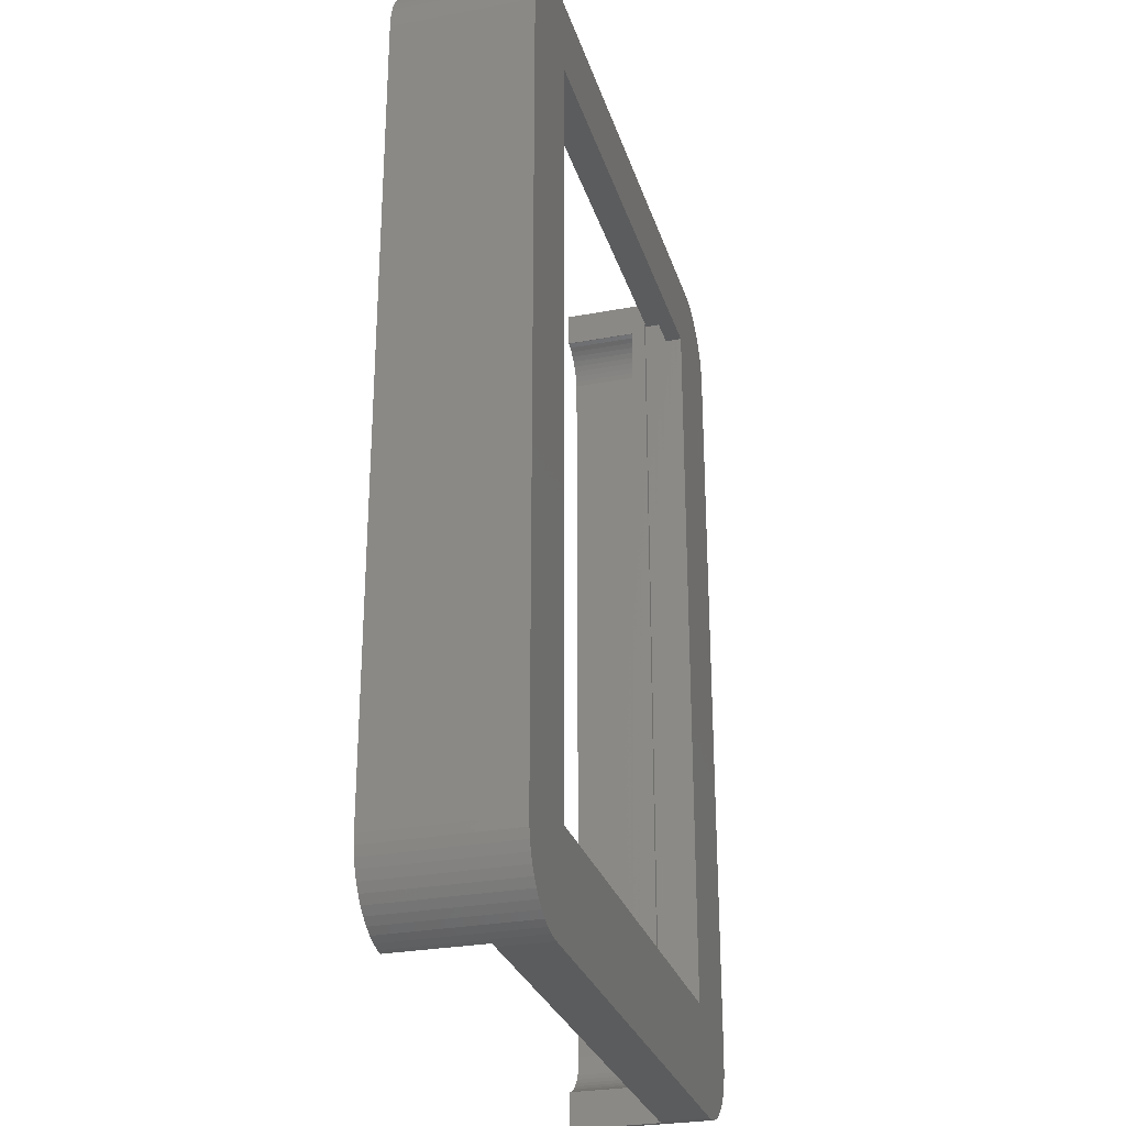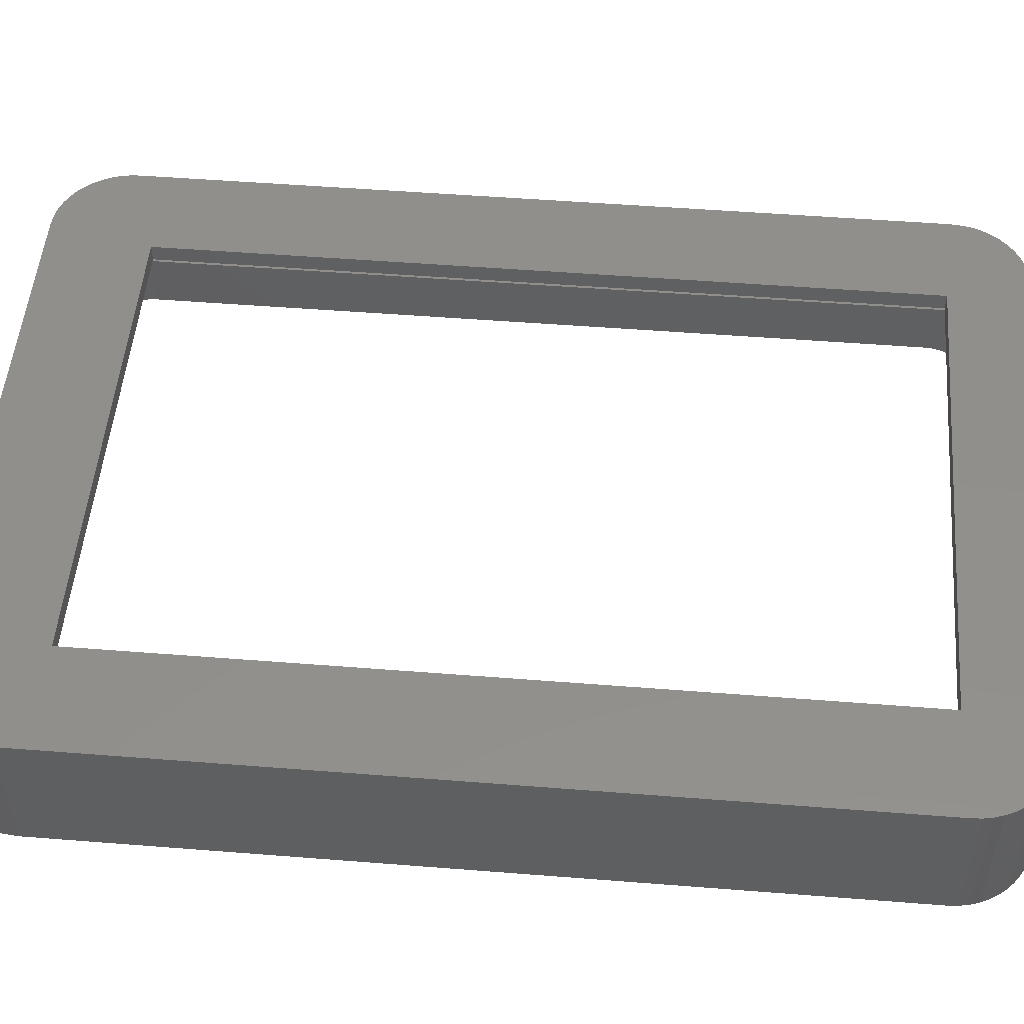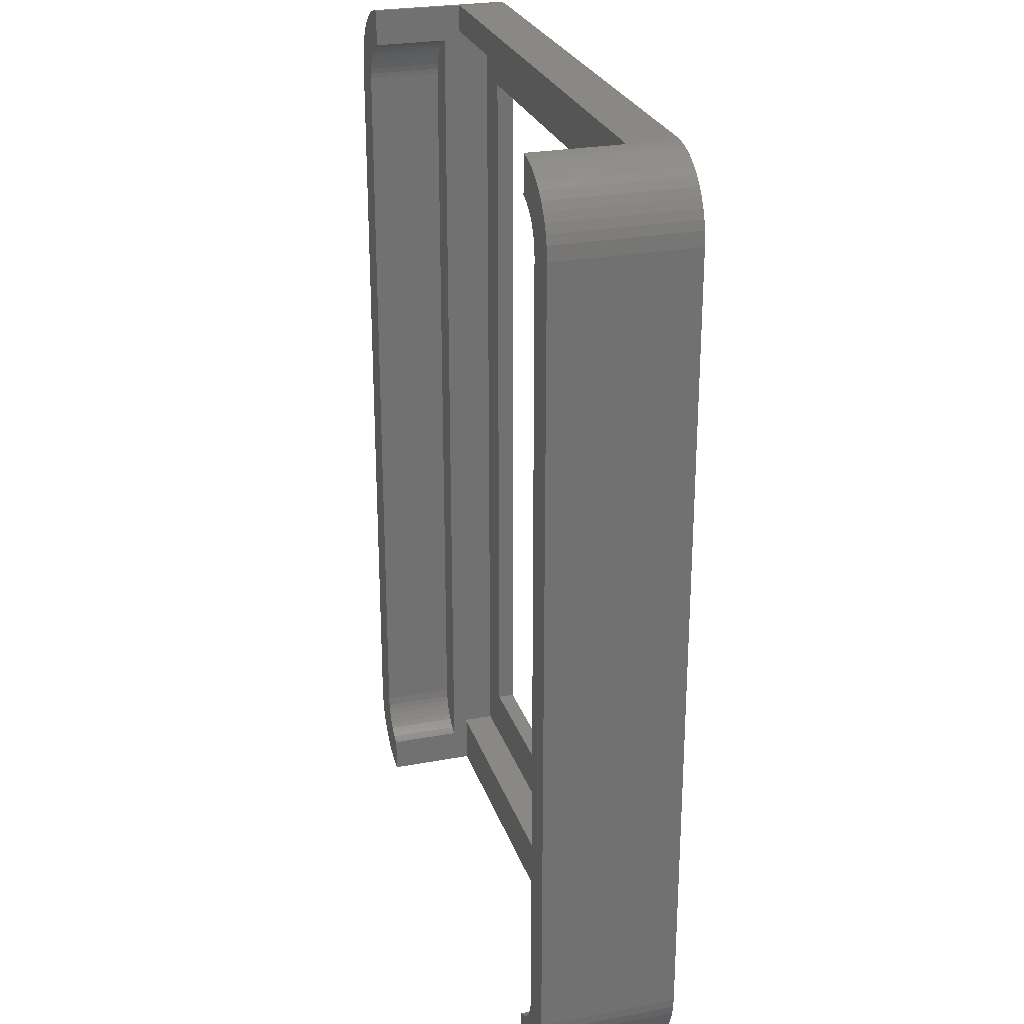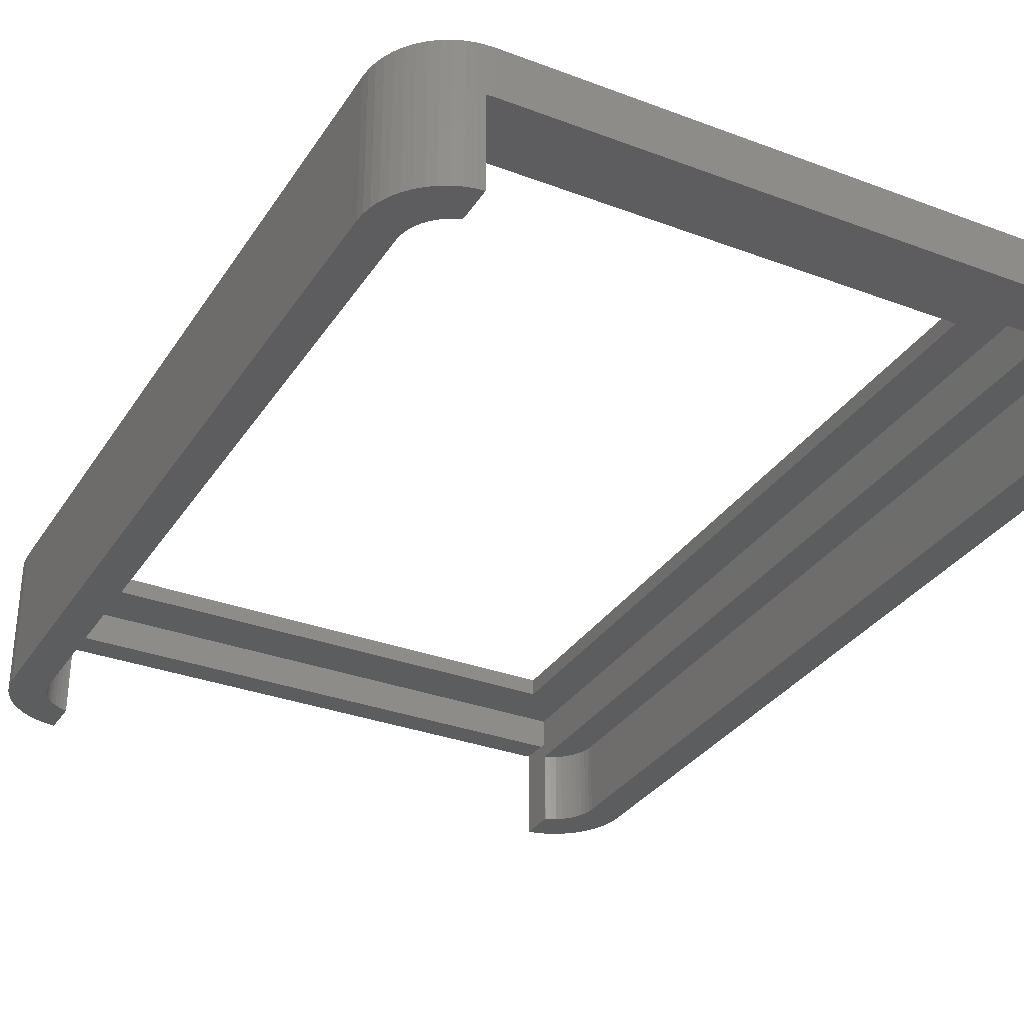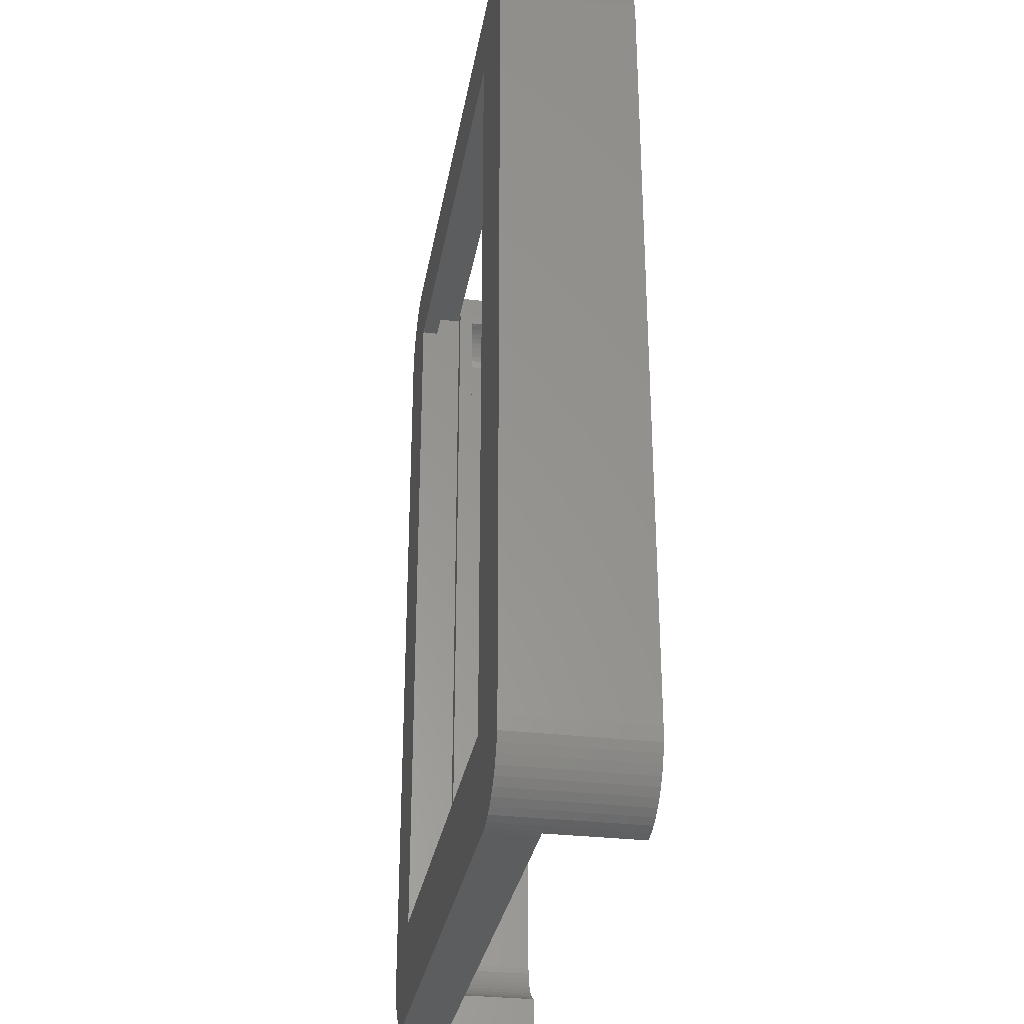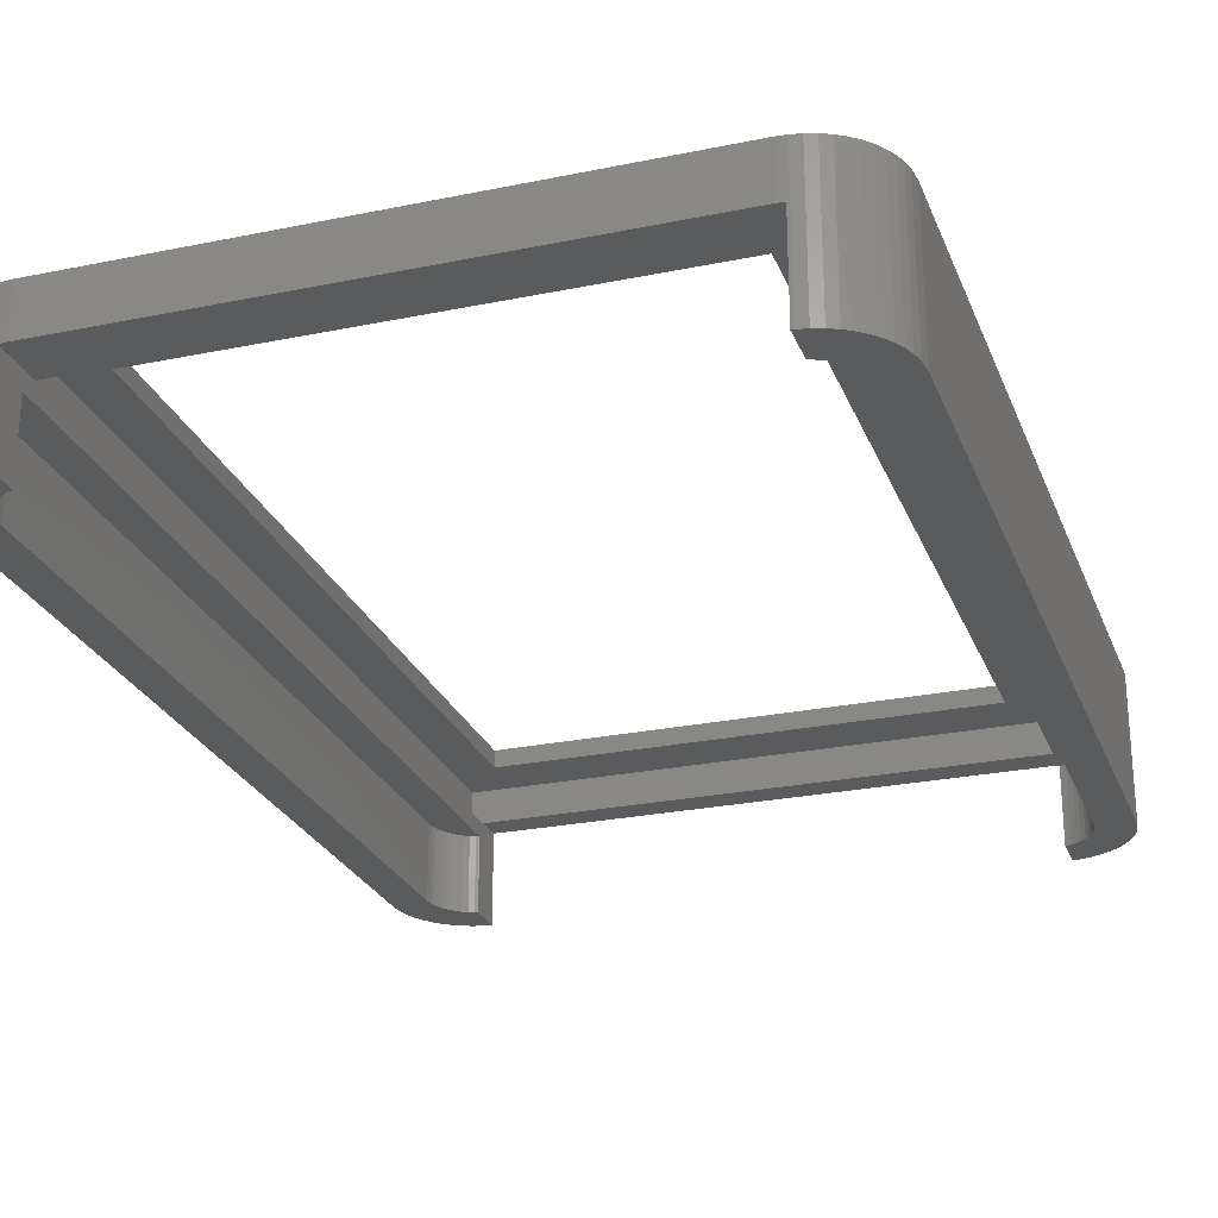
<metadata>
{"format":"stl","ext":"stl","renderer":"f3d","projection":"perspective","resolution":1024,"background":"white","views":[{"elev":-28.2,"azim":-74.1,"up":"+Y"},{"elev":51.3,"azim":94.9,"up":"+Z"},{"elev":26.1,"azim":-106.5,"up":"+Y"},{"elev":-32.1,"azim":-27.8,"up":"+Z"},{"elev":-30.8,"azim":80.3,"up":"+Y"},{"elev":-25.5,"azim":18.3,"up":"+Z"}]}
</metadata>
<code>
# stl→obj: 228 verts, 456 faces
v 29 46.77 25
v 32.5 42 25
v 32.5 -42 25
v 29 -46.76 25
v 32.41 -42.94 25
v 32.26 -43.55 25
v 32.46 42.63 25
v 32.02 -44.13 25
v 32.34 43.24 25
v 31.72 -44.68 25
v 32.15 43.84 25
v 31.35 -45.19 25
v 31.88 44.41 25
v 30.92 -45.64 25
v 31.55 44.94 25
v 30.44 -46.05 25
v 31.14 45.42 25
v 29.91 -46.38 25
v 30.69 45.85 25
v 29.34 -46.65 25
v 30.18 46.22 25
v 29.63 46.52 25
v 29.05 46.76 25
v -29.63 -46.52 25
v -29 -46.77 25
v -29.05 -46.76 25
v -32.5 42 25
v -29 46.76 25
v -32.5 -42 25
v -30.18 -46.22 25
v -29.91 46.38 25
v -30.69 -45.85 25
v -29.34 46.65 25
v -31.14 -45.42 25
v -30.44 46.05 25
v -31.55 -44.94 25
v -30.92 45.64 25
v -31.88 -44.41 25
v -31.35 45.19 25
v -32.15 -43.84 25
v -31.72 44.68 25
v -32.34 -43.24 25
v -32.02 44.13 25
v -32.46 -42.63 25
v -32.26 43.55 25
v -32.41 42.94 25
v 30.44 -46.05 17
v 29.91 -46.38 17
v -29 -46.77 17
v -29.05 -46.76 17
v 32.34 43.24 17
v 32.15 43.84 17
v -32.15 -43.84 17
v -31.88 -44.41 17
v 29.34 -46.65 17
v -31.35 45.19 17
v -31.72 44.68 17
v 32.5 -42 17
v 32.5 42 17
v 32.41 -42.94 17
v 32.26 -43.55 17
v 31.88 44.41 17
v 31.55 44.94 17
v 31.14 45.42 17
v 31.35 -45.19 17
v 31.72 -44.68 17
v -32.26 43.55 17
v -32.41 42.94 17
v -30.92 45.64 17
v 32.02 -44.13 17
v 32.46 42.63 17
v -32.5 -42 17
v -32.46 -42.63 17
v -32.5 42 17
v -29.91 46.38 17
v -29.34 46.65 17
v 30.92 -45.64 17
v -31.55 -44.94 17
v -31.14 -45.42 17
v -30.44 46.05 17
v 29 -46.76 17
v -32.02 44.13 17
v -30.18 -46.22 17
v -30.69 -45.85 17
v -29.63 -46.52 17
v -32.34 -43.24 17
v 29 46.77 17
v 29.05 46.76 17
v 30.69 45.85 17
v 29.63 46.52 17
v 30.18 46.22 17
v -29 46.76 17
v -30.23 -45.24 30.17
v -30.23 47.74 26.63
v -30.23 47.74 30.17
v -30.23 -45.24 26.63
v 29.43 -45.24 30.17
v 25.05 -39.7 30.17
v 29.43 47.74 30.17
v -25.85 -39.7 30.17
v -25.85 42.2 30.17
v 25.05 42.2 30.17
v -29 -45.24 26.63
v -29 47.74 26.63
v 29 47.74 26.63
v 29.43 -45.24 26.63
v 29.43 47.74 26.63
v 29 -45.24 26.63
v -29 -45.24 26.75
v 29 -45.24 26.75
v -29 47.74 26.75
v 29 47.74 26.75
v -25.85 -39.7 32
v -25.85 42.2 32
v 25.05 42.2 32
v 25.05 -39.7 32
v 29 -50.7 17
v 29 50.68 26.75
v 29 50.68 17
v 29 -50.7 26.75
v 28.25 -50.75 26.75
v -28.25 -50.75 26.75
v -29 -50.68 26.75
v 28.25 50.75 26.75
v -28.25 50.75 26.75
v -29 50.7 26.75
v -29 -50.68 17
v -29 50.7 17
v 28.25 -50.75 32
v 29.25 -50.69 32
v 29.25 -50.69 17
v 30.24 -50.5 17
v 31.2 -50.19 32
v 30.24 -50.5 32
v 31.2 -50.19 17
v -28.25 -50.75 32
v -32.1 49.76 17
v -32.95 49.22 32
v -32.1 49.76 32
v -32.95 49.22 17
v 32.95 -49.22 17
v 33.73 -48.58 32
v 32.95 -49.22 32
v 33.73 -48.58 17
v 36.25 42.75 17
v 36.25 -42.75 17
v 36.11 -44.25 17
v 35.86 -45.22 17
v 35.49 -46.16 17
v 36.19 43.75 17
v 35 -47.04 17
v 34.41 -47.85 17
v 36 44.74 17
v 35.69 45.7 17
v 32.1 -49.76 17
v 35.26 46.6 17
v 34.72 47.45 17
v 34.08 48.23 17
v 33.35 48.91 17
v 32.54 49.5 17
v 31.66 49.99 17
v 30.72 50.36 17
v 29.75 50.61 17
v -29.75 -50.61 17
v -30.72 -50.36 17
v -31.66 -49.99 17
v -32.54 -49.5 17
v -33.35 -48.91 17
v -34.08 -48.23 17
v -34.72 -47.45 17
v -35.69 -45.7 17
v -35.26 -46.6 17
v -29.25 50.69 17
v -30.24 50.5 17
v -31.2 50.19 17
v -34.41 47.85 17
v -35 47.04 17
v -35.49 46.16 17
v -35.86 45.22 17
v -36.11 44.25 17
v -36.25 42.75 17
v -36.25 -42.75 17
v -36 -44.74 17
v -33.73 48.58 17
v -36.19 -43.75 17
v -36.25 42.75 32
v -36.25 -42.75 32
v -30.72 -50.36 32
v -31.66 -49.99 32
v -28.25 50.75 32
v -29.25 50.69 32
v 36.25 -42.75 32
v 36.25 42.75 32
v -35.49 46.16 32
v -35.86 45.22 32
v -36.11 44.25 32
v 36.19 43.75 32
v 36 44.74 32
v -36.19 -43.75 32
v 35.49 -46.16 32
v 35.86 -45.22 32
v 28.25 50.75 32
v -35 47.04 32
v 36.11 -44.25 32
v -32.54 -49.5 32
v -33.35 -48.91 32
v -31.2 50.19 32
v 35 -47.04 32
v -34.72 -47.45 32
v -34.08 -48.23 32
v -30.24 50.5 32
v -35.26 -46.6 32
v -36 -44.74 32
v -35.69 -45.7 32
v 32.54 49.5 32
v 33.35 48.91 32
v -29.75 -50.61 32
v 34.72 47.45 32
v 34.08 48.23 32
v 29.75 50.61 32
v 30.72 50.36 32
v 32.1 -49.76 32
v 31.66 49.99 32
v 34.41 -47.85 32
v -34.41 47.85 32
v 35.69 45.7 32
v 35.26 46.6 32
v -33.73 48.58 32
f 1 2 3
f 4 3 5
f 1 3 4
f 4 5 6
f 2 1 7
f 4 6 8
f 7 1 9
f 4 8 10
f 9 1 11
f 4 10 12
f 11 1 13
f 4 12 14
f 13 1 15
f 4 14 16
f 15 1 17
f 4 16 18
f 17 1 19
f 4 18 20
f 19 1 21
f 21 1 22
f 22 1 23
f 24 25 26
f 25 27 28
f 25 24 29
f 25 29 27
f 29 24 30
f 31 28 27
f 29 30 32
f 28 31 33
f 29 32 34
f 31 27 35
f 29 34 36
f 35 27 37
f 29 36 38
f 37 27 39
f 29 38 40
f 39 27 41
f 29 40 42
f 41 27 43
f 29 42 44
f 43 27 45
f 45 27 46
f 47 18 16
f 18 47 48
f 49 26 25
f 26 49 50
f 51 11 52
f 11 51 9
f 38 53 40
f 53 38 54
f 48 20 18
f 20 48 55
f 41 56 39
f 56 41 57
f 58 2 59
f 2 58 3
f 60 3 58
f 3 60 5
f 61 5 60
f 5 61 6
f 52 13 62
f 13 52 11
f 63 17 64
f 17 63 15
f 65 10 66
f 10 65 12
f 46 67 45
f 67 46 68
f 39 69 37
f 69 39 56
f 66 8 70
f 8 66 10
f 71 9 51
f 9 71 7
f 44 72 29
f 72 44 73
f 29 74 27
f 74 29 72
f 62 15 63
f 15 62 13
f 75 33 31
f 33 75 76
f 77 12 65
f 12 77 14
f 77 16 14
f 16 77 47
f 27 68 46
f 68 27 74
f 34 78 36
f 78 34 79
f 69 35 37
f 35 69 80
f 55 4 20
f 4 55 81
f 45 82 43
f 82 45 67
f 83 32 30
f 32 83 84
f 84 34 32
f 34 84 79
f 85 30 24
f 30 85 83
f 50 24 26
f 24 50 85
f 40 86 42
f 86 40 53
f 59 7 71
f 7 59 2
f 43 57 41
f 57 43 82
f 87 23 1
f 23 87 88
f 70 6 61
f 6 70 8
f 80 31 35
f 31 80 75
f 89 17 19
f 17 89 64
f 90 21 22
f 21 90 91
f 91 19 21
f 19 91 89
f 76 28 33
f 28 76 92
f 36 54 38
f 54 36 78
f 42 73 44
f 73 42 86
f 88 22 23
f 22 88 90
f 93 94 95
f 94 93 96
f 97 98 99
f 97 100 98
f 100 93 101
f 93 100 97
f 102 99 98
f 101 99 102
f 101 95 99
f 95 101 93
f 94 103 104
f 103 94 96
f 105 106 107
f 106 105 108
f 106 99 107
f 99 106 97
f 109 97 110
f 106 110 97
f 110 106 108
f 97 109 93
f 96 109 103
f 109 96 93
f 95 111 99
f 94 111 95
f 111 94 104
f 112 99 111
f 107 112 105
f 112 107 99
f 113 101 114
f 101 113 100
f 98 115 102
f 115 98 116
f 98 113 116
f 113 98 100
f 101 115 114
f 115 101 102
f 81 117 4
f 1 118 119
f 1 119 87
f 118 1 105
f 1 108 105
f 4 108 1
f 4 110 108
f 4 120 110
f 120 4 117
f 118 105 112
f 121 110 120
f 122 110 121
f 109 122 123
f 122 109 110
f 112 124 118
f 112 125 124
f 111 125 112
f 125 111 126
f 109 25 103
f 123 25 109
f 127 25 123
f 25 127 49
f 103 28 104
f 28 103 25
f 104 126 111
f 28 126 104
f 126 28 128
f 128 28 92
f 120 129 121
f 129 120 130
f 131 120 117
f 120 131 130
f 132 133 134
f 133 132 135
f 122 129 136
f 129 122 121
f 137 138 139
f 138 137 140
f 131 134 130
f 134 131 132
f 141 142 143
f 142 141 144
f 59 145 146
f 60 146 147
f 59 146 58
f 61 147 148
f 71 145 59
f 70 148 149
f 145 71 150
f 66 149 151
f 51 150 71
f 65 151 152
f 150 51 153
f 77 152 144
f 52 153 51
f 77 144 141
f 153 52 154
f 62 154 52
f 146 60 58
f 147 61 60
f 47 141 155
f 148 70 61
f 149 66 70
f 151 65 66
f 48 155 135
f 152 77 65
f 141 47 77
f 55 135 132
f 155 48 47
f 135 55 48
f 81 132 131
f 81 131 117
f 132 81 55
f 154 62 156
f 63 156 62
f 156 63 157
f 64 157 63
f 157 64 158
f 158 64 159
f 89 159 64
f 159 89 160
f 91 160 89
f 160 91 161
f 90 161 91
f 161 90 162
f 88 162 90
f 162 88 163
f 87 163 88
f 163 87 119
f 164 49 127
f 49 164 50
f 165 50 164
f 50 165 85
f 166 85 165
f 85 166 83
f 167 83 166
f 83 167 84
f 168 84 167
f 84 168 79
f 169 79 168
f 170 79 169
f 79 170 78
f 171 54 172
f 78 172 54
f 172 78 170
f 92 173 128
f 174 92 76
f 175 76 75
f 92 174 173
f 137 75 80
f 140 80 69
f 76 175 174
f 176 69 56
f 177 56 57
f 178 57 82
f 75 137 175
f 179 82 67
f 180 67 68
f 181 68 74
f 80 140 137
f 72 182 74
f 54 171 53
f 74 182 181
f 183 53 171
f 68 181 180
f 53 183 86
f 69 184 140
f 185 86 183
f 69 176 184
f 86 185 73
f 56 177 176
f 182 73 185
f 57 178 177
f 73 182 72
f 82 179 178
f 67 180 179
f 182 186 181
f 186 182 187
f 166 188 189
f 188 166 165
f 126 190 125
f 190 126 191
f 173 126 128
f 126 173 191
f 192 145 193
f 145 192 146
f 179 194 178
f 194 179 195
f 180 195 179
f 195 180 196
f 197 153 198
f 153 197 150
f 185 187 182
f 187 185 199
f 193 150 197
f 150 193 145
f 200 148 201
f 148 200 149
f 124 190 202
f 190 124 125
f 178 203 177
f 203 178 194
f 204 146 192
f 146 204 147
f 168 205 206
f 205 168 167
f 175 139 207
f 139 175 137
f 208 149 200
f 149 208 151
f 169 209 170
f 209 169 210
f 169 206 210
f 206 169 168
f 173 211 191
f 211 173 174
f 170 212 172
f 212 170 209
f 171 213 183
f 213 171 214
f 159 215 216
f 215 159 160
f 165 217 188
f 217 165 164
f 217 123 136
f 164 123 217
f 123 164 127
f 136 123 122
f 218 158 219
f 158 218 157
f 162 220 221
f 220 162 163
f 135 222 133
f 222 135 155
f 167 189 205
f 189 167 166
f 174 207 211
f 207 174 175
f 181 196 180
f 196 181 186
f 160 223 215
f 223 160 161
f 142 152 224
f 152 142 144
f 161 221 223
f 221 161 162
f 177 225 176
f 225 177 203
f 172 214 171
f 214 172 212
f 158 216 219
f 216 158 159
f 198 154 226
f 154 198 153
f 226 156 227
f 156 226 154
f 155 143 222
f 143 155 141
f 140 228 138
f 228 140 184
f 176 228 184
f 228 176 225
f 220 118 202
f 163 118 220
f 118 163 119
f 202 118 124
f 224 151 208
f 151 224 152
f 183 199 185
f 199 183 213
f 115 193 197
f 193 116 192
f 115 197 198
f 192 116 204
f 115 198 226
f 204 116 201
f 115 226 227
f 201 116 200
f 115 227 218
f 200 116 208
f 115 218 219
f 208 116 224
f 115 219 216
f 224 116 142
f 115 216 215
f 142 116 143
f 115 215 223
f 143 116 222
f 115 223 221
f 222 116 133
f 115 221 220
f 133 116 134
f 115 220 202
f 134 116 130
f 193 115 116
f 190 115 202
f 191 114 190
f 115 190 114
f 130 116 129
f 136 116 113
f 116 136 129
f 114 186 113
f 211 114 191
f 187 113 186
f 207 114 211
f 199 113 187
f 139 114 207
f 113 217 136
f 138 114 139
f 113 188 217
f 228 114 138
f 113 189 188
f 225 114 228
f 113 205 189
f 203 114 225
f 113 206 205
f 194 114 203
f 113 210 206
f 195 114 194
f 113 209 210
f 196 114 195
f 113 212 209
f 114 196 186
f 113 214 212
f 113 213 214
f 113 199 213
f 201 147 204
f 147 201 148
f 227 157 218
f 157 227 156

</code>
